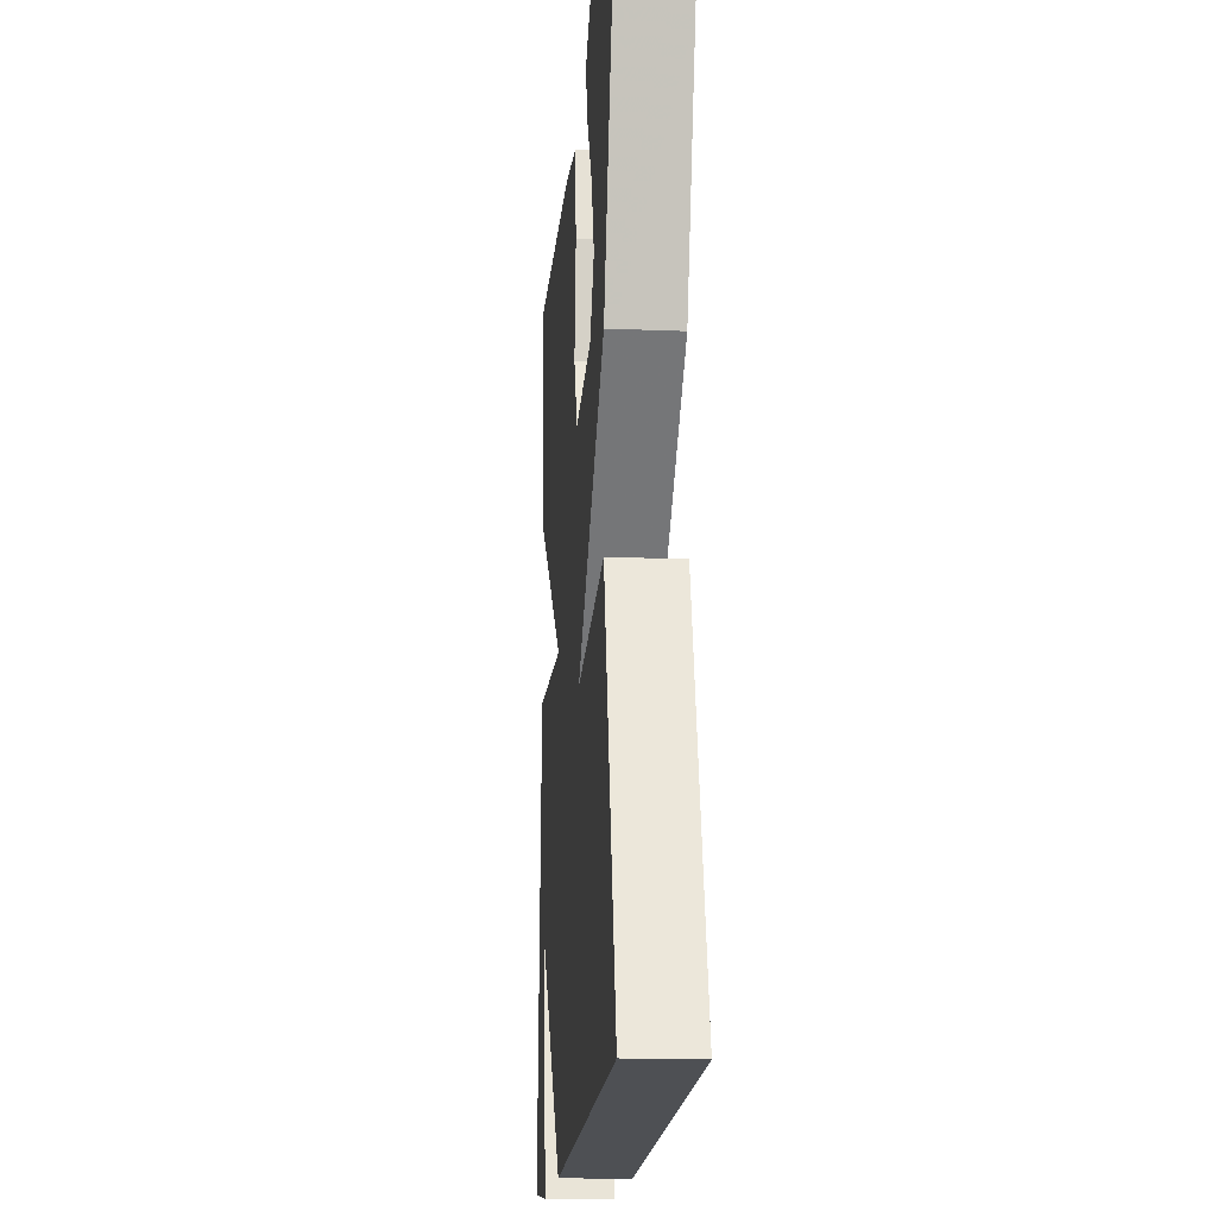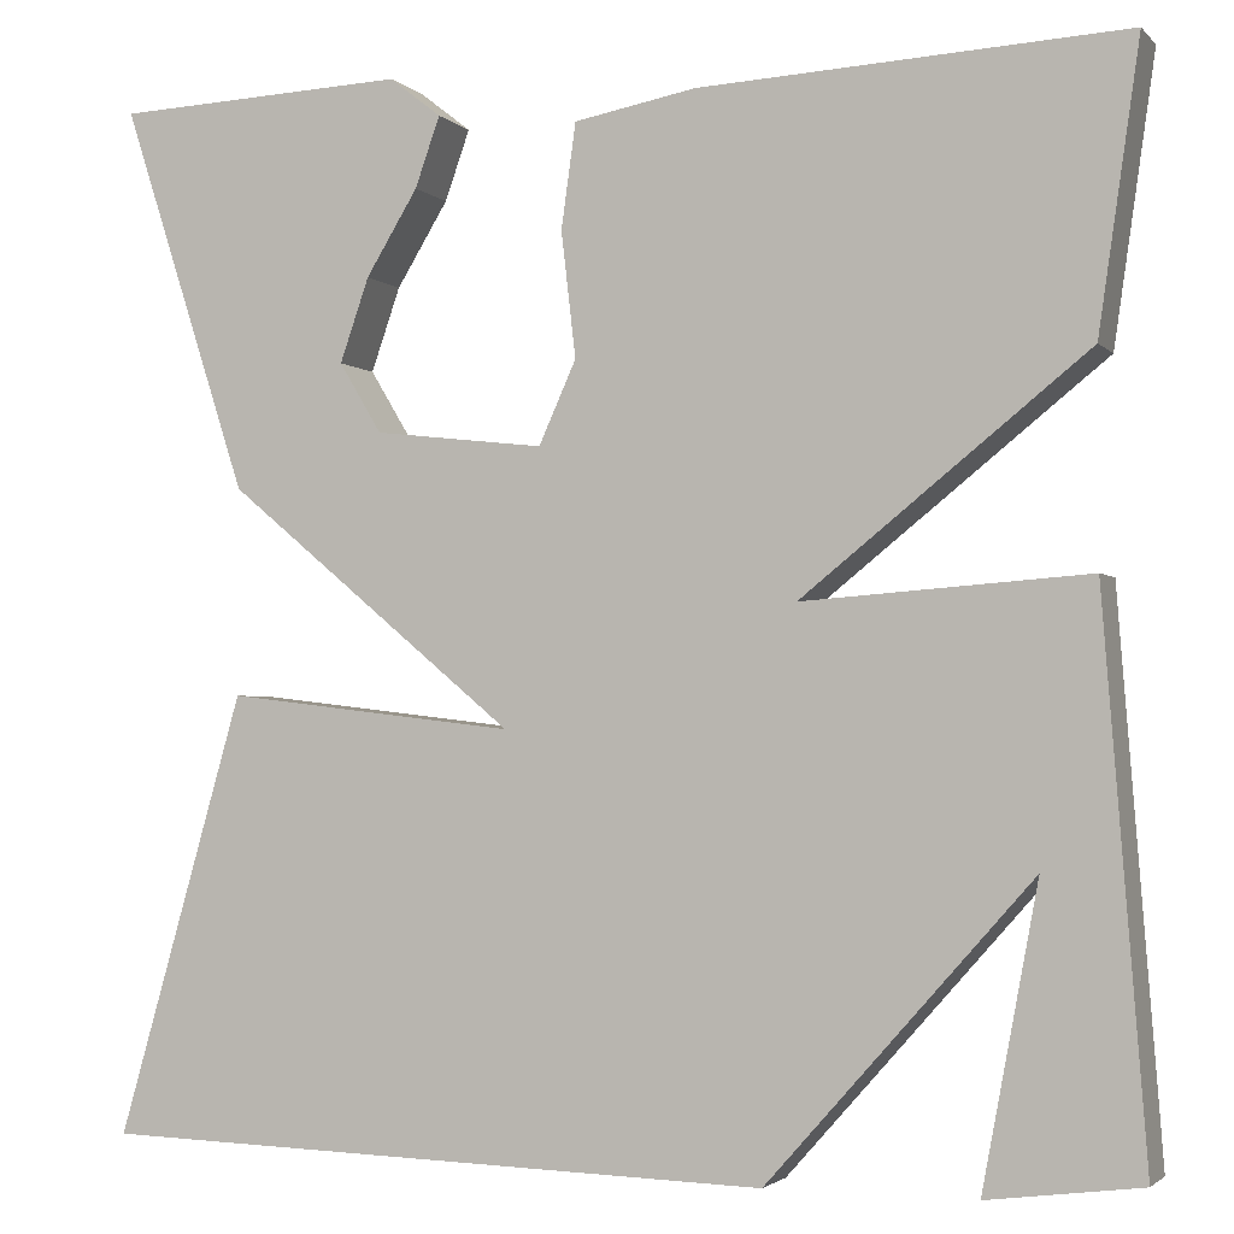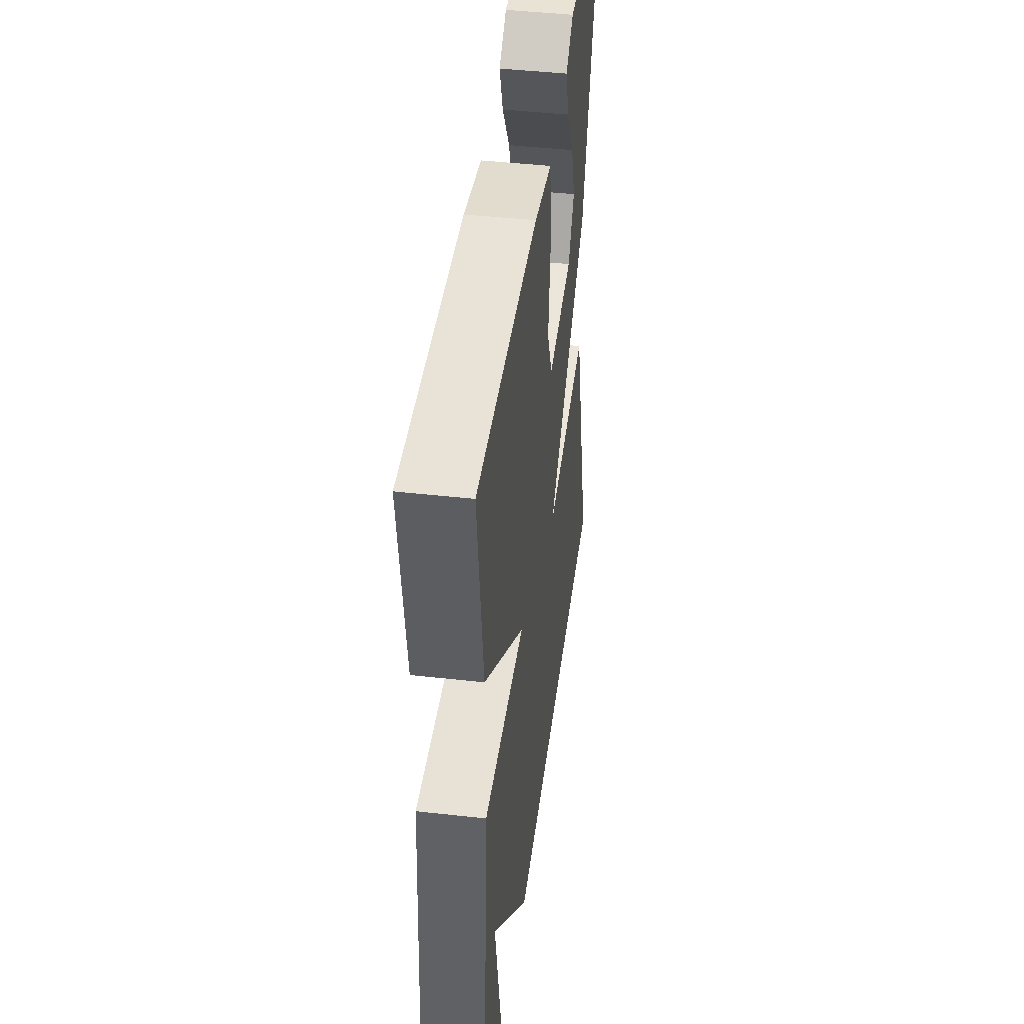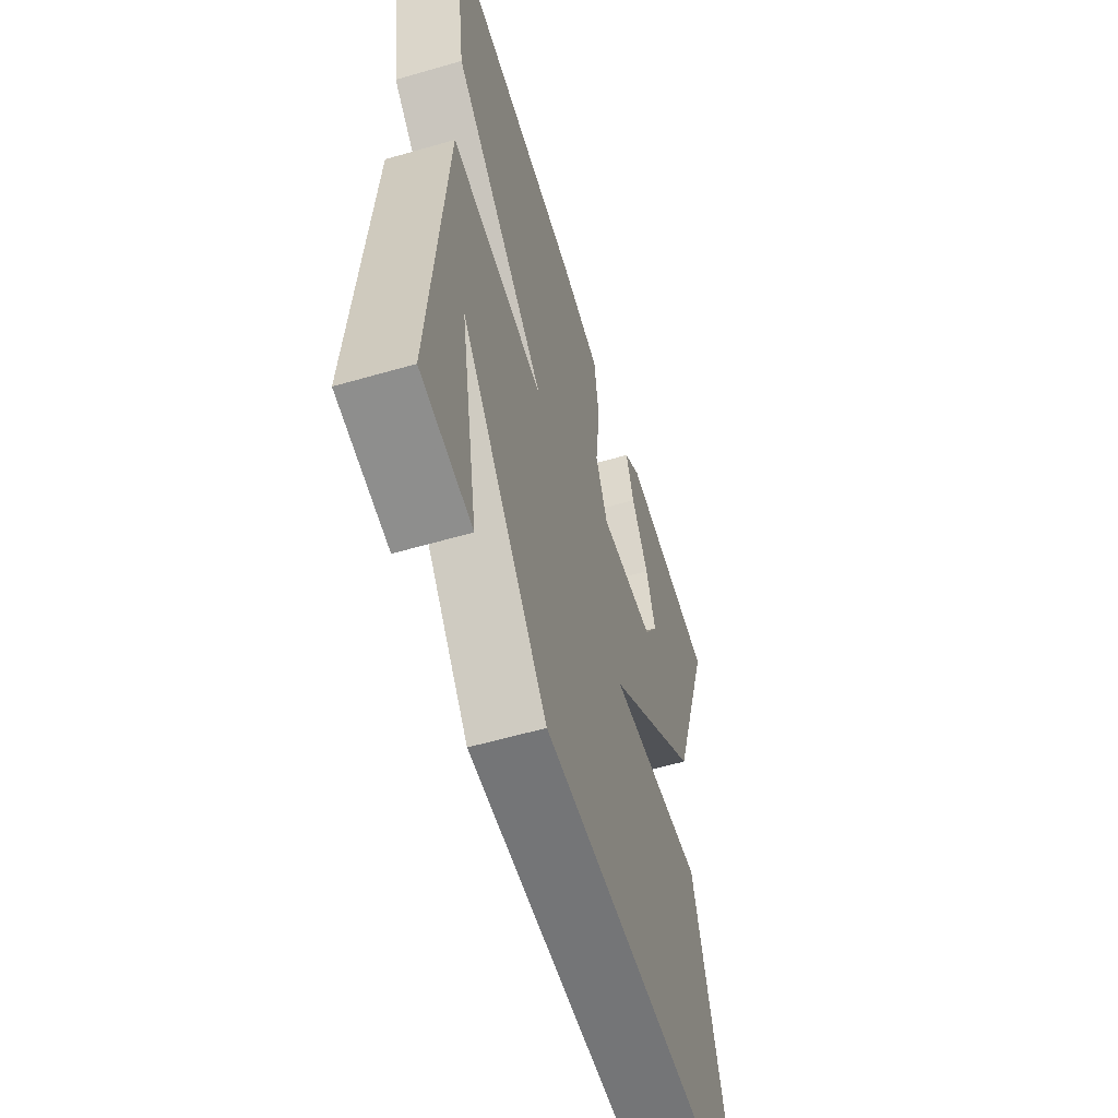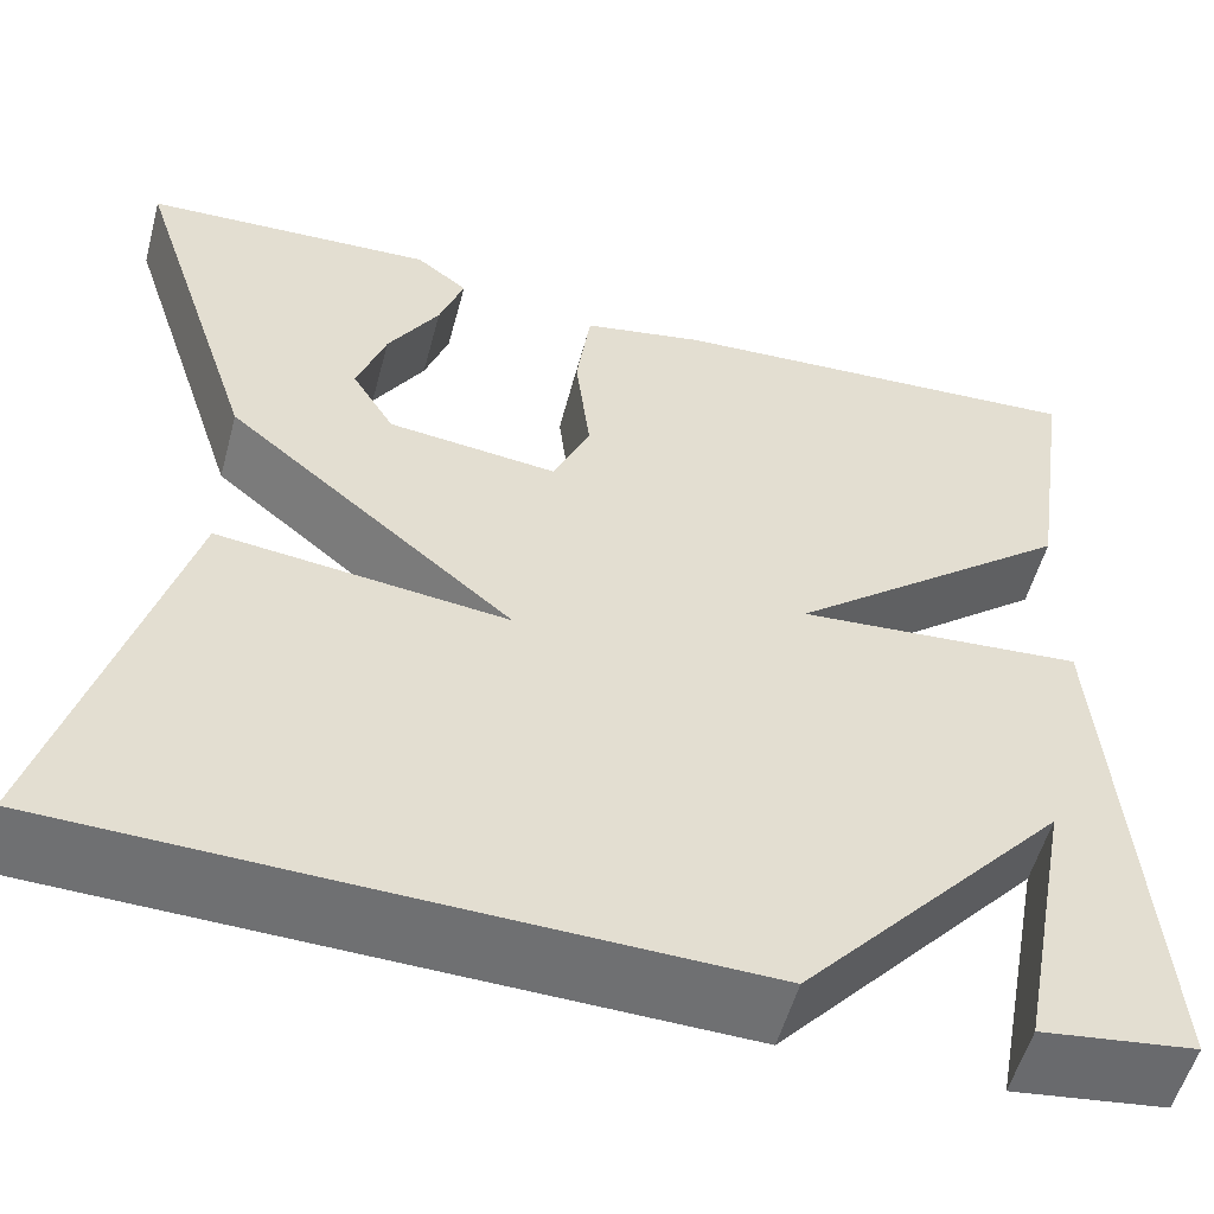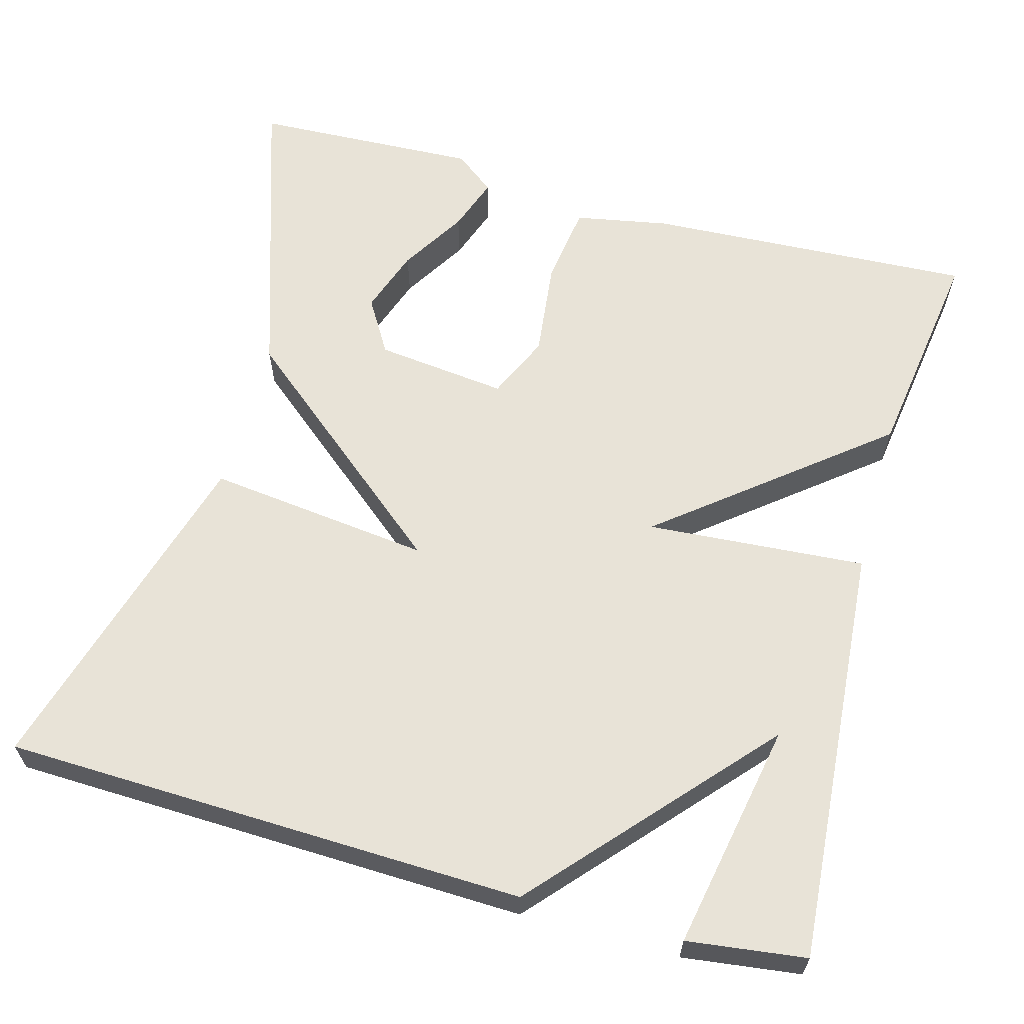
<metadata>
{"format":"obj","ext":"obj","renderer":"f3d","projection":"perspective","resolution":1024,"background":"white","views":[{"elev":-16.9,"azim":85.3,"up":"+Z"},{"elev":-2.5,"azim":-159.2,"up":"+Z"},{"elev":44.3,"azim":-82.5,"up":"+Z"},{"elev":-58.0,"azim":-73.3,"up":"+Z"},{"elev":-54.6,"azim":164.9,"up":"+Z"},{"elev":62.2,"azim":-164.6,"up":"+Y"}]}
</metadata>
<code>
v 0.5 0.07 0.5
v 0.378 0.07 0.125
v 0.098 0.07 -0.108
v 0.378 0.07 -0.075
v 0.5 0.07 -0.5
v -0.152 0.07 -0.519
v -0.406 0.07 -0.234
v -0.352 0.07 -0.519
v -0.5 0.07 -0.5
v -0.46 0.07 0.026
v -0.186 0.07 0.006
v -0.46 0.07 0.226
v -0.5 0.07 0.5
v -0.09 0.07 0.479
v 0.028 0.07 0.457
v 0.042 0.07 0.356
v 0.028 0.07 0.235
v 0.064 0.07 0.155
v 0.228 0.07 0.174
v 0.269 0.07 0.242
v 0.241 0.07 0.323
v 0.191 0.07 0.405
v 0.167 0.07 0.473
v 0.217 0.07 0.512
v 0.5 0 0.5
v 0.378 0 0.125
v 0.098 0 -0.108
v 0.378 0 -0.075
v 0.5 0 -0.5
v -0.152 0 -0.519
v -0.406 0 -0.234
v -0.352 0 -0.519
v -0.5 0 -0.5
v -0.46 0 0.026
v -0.186 0 0.006
v -0.46 0 0.226
v -0.5 0 0.5
v -0.09 0 0.479
v 0.028 0 0.457
v 0.042 0 0.356
v 0.028 0 0.235
v 0.064 0 0.155
v 0.228 0 0.174
v 0.269 0 0.242
v 0.241 0 0.323
v 0.191 0 0.405
v 0.167 0 0.473
v 0.217 0 0.512
f 24 1 2
f 23 24 2
f 22 23 2
f 21 22 2
f 20 21 2
f 19 20 2 3
f 18 19 3
f 17 18 3
f 15 16 17
f 14 15 17
f 13 14 17
f 12 13 17
f 11 12 17
f 11 17 3
f 10 11 3
f 7 8 9 10
f 7 10 3
f 5 6 7
f 4 5 7
f 3 4 7
f 26 25 48
f 26 48 47
f 26 47 46
f 26 46 45
f 26 45 44
f 27 26 44 43
f 27 43 42
f 27 42 41
f 41 40 39
f 41 39 38
f 41 38 37
f 41 37 36
f 41 36 35
f 27 41 35
f 27 35 34
f 34 33 32 31
f 27 34 31
f 31 30 29
f 31 29 28
f 31 28 27
f 1 25 26 2
f 2 26 27 3
f 3 27 28 4
f 4 28 29 5
f 5 29 30 6
f 6 30 31 7
f 7 31 32 8
f 8 32 33 9
f 9 33 34 10
f 10 34 35 11
f 11 35 36 12
f 12 36 37 13
f 13 37 38 14
f 14 38 39 15
f 15 39 40 16
f 16 40 41 17
f 17 41 42 18
f 18 42 43 19
f 19 43 44 20
f 20 44 45 21
f 21 45 46 22
f 22 46 47 23
f 23 47 48 24
f 24 48 25 1

</code>
